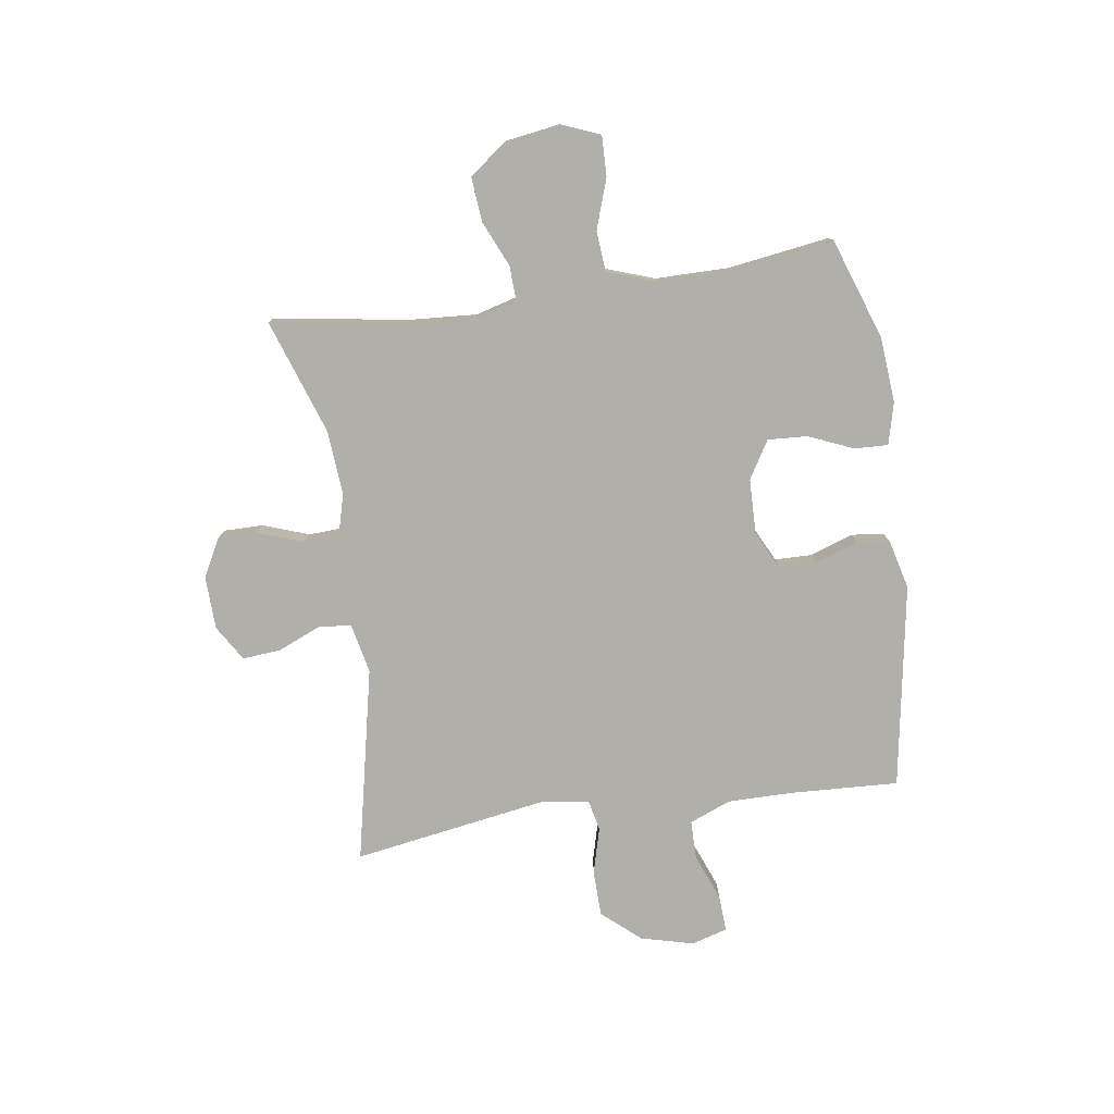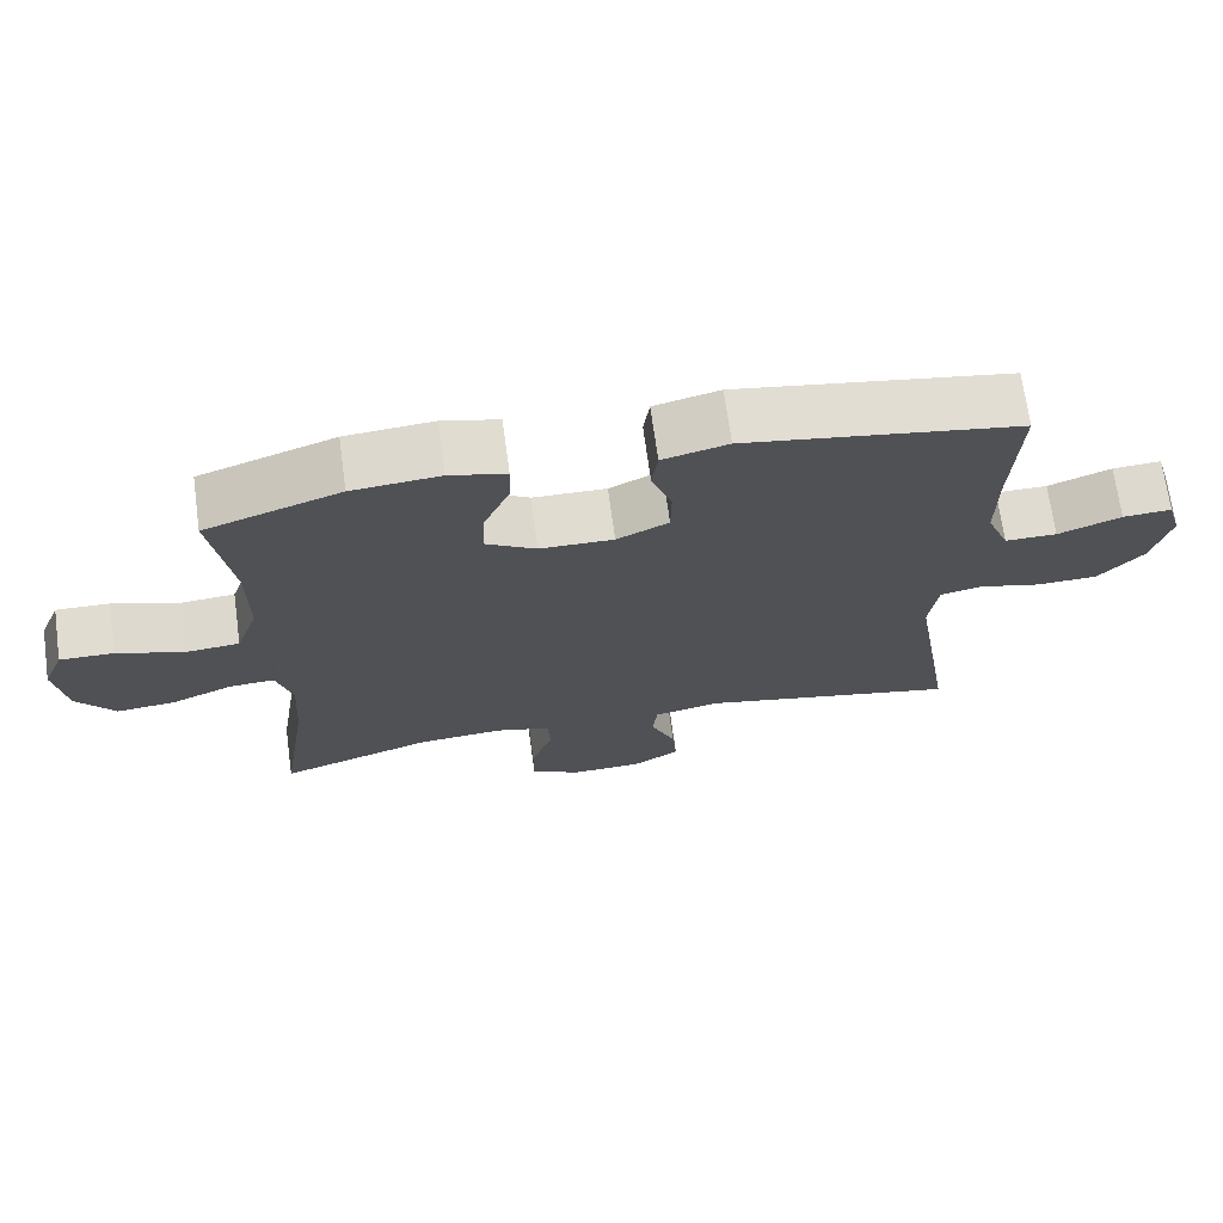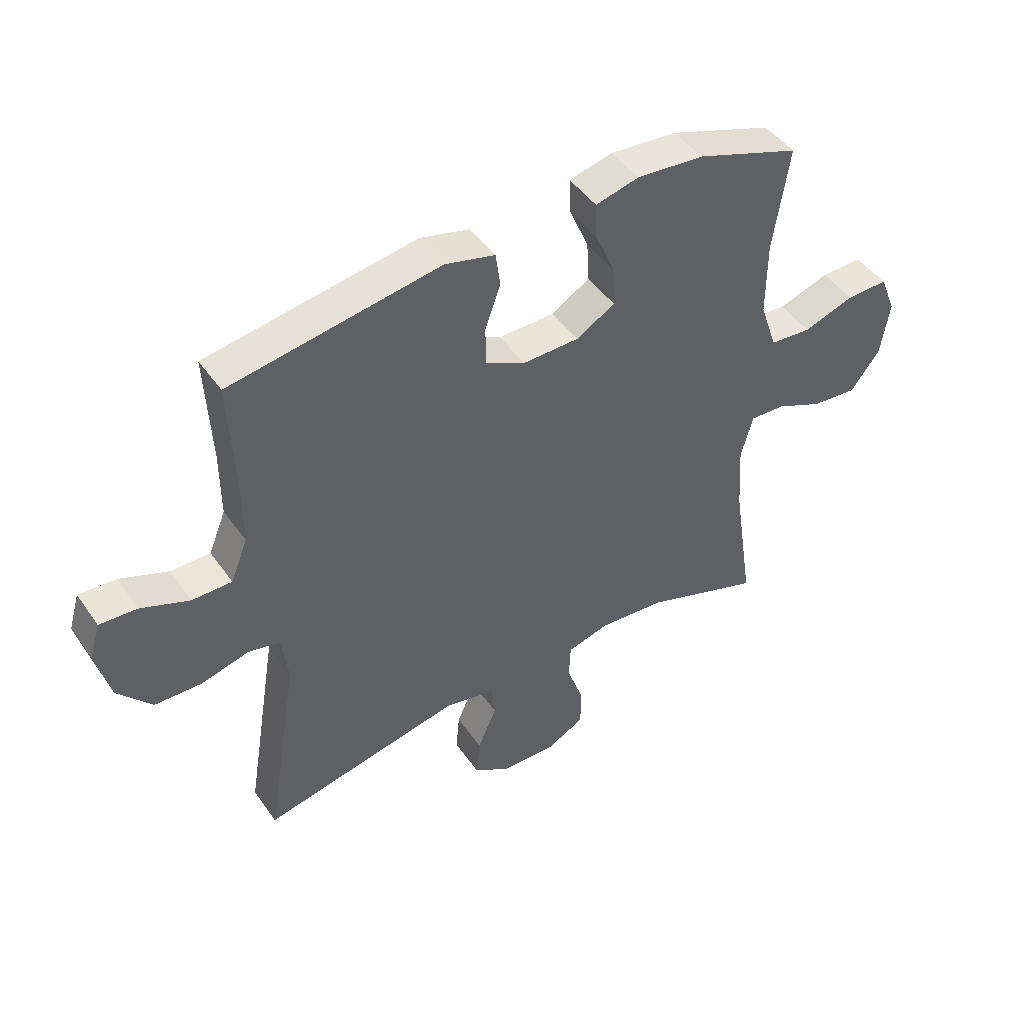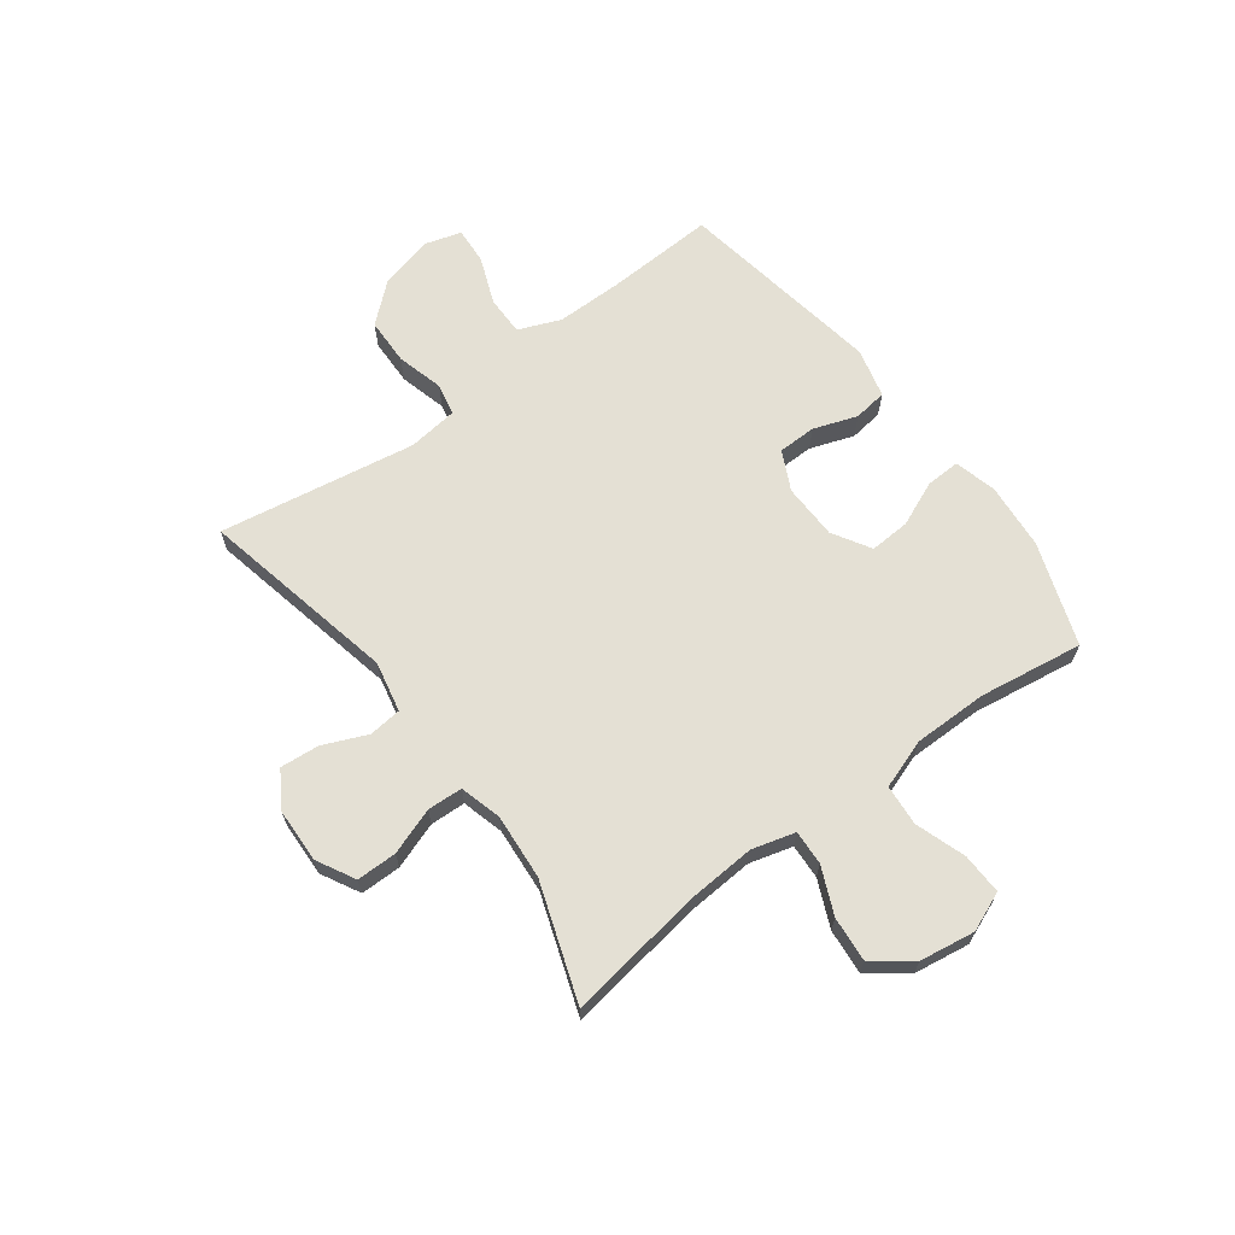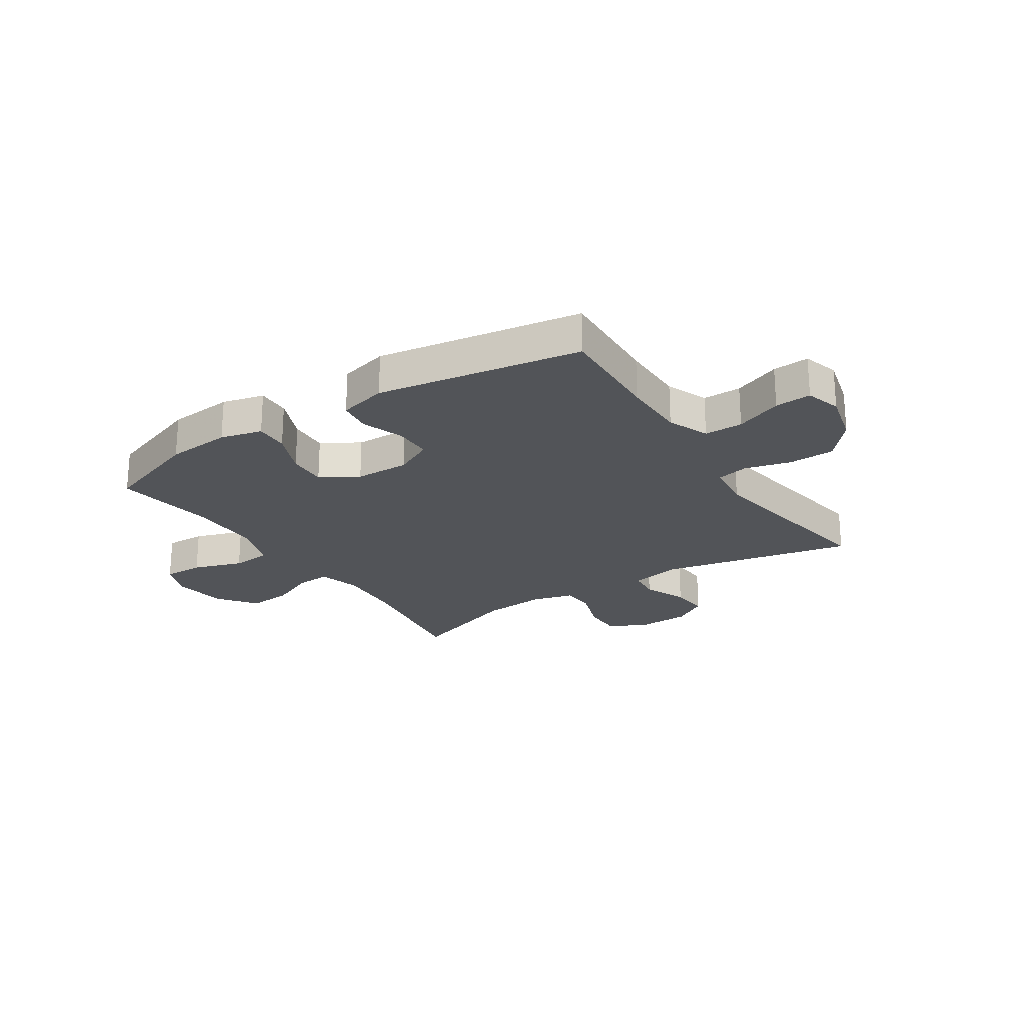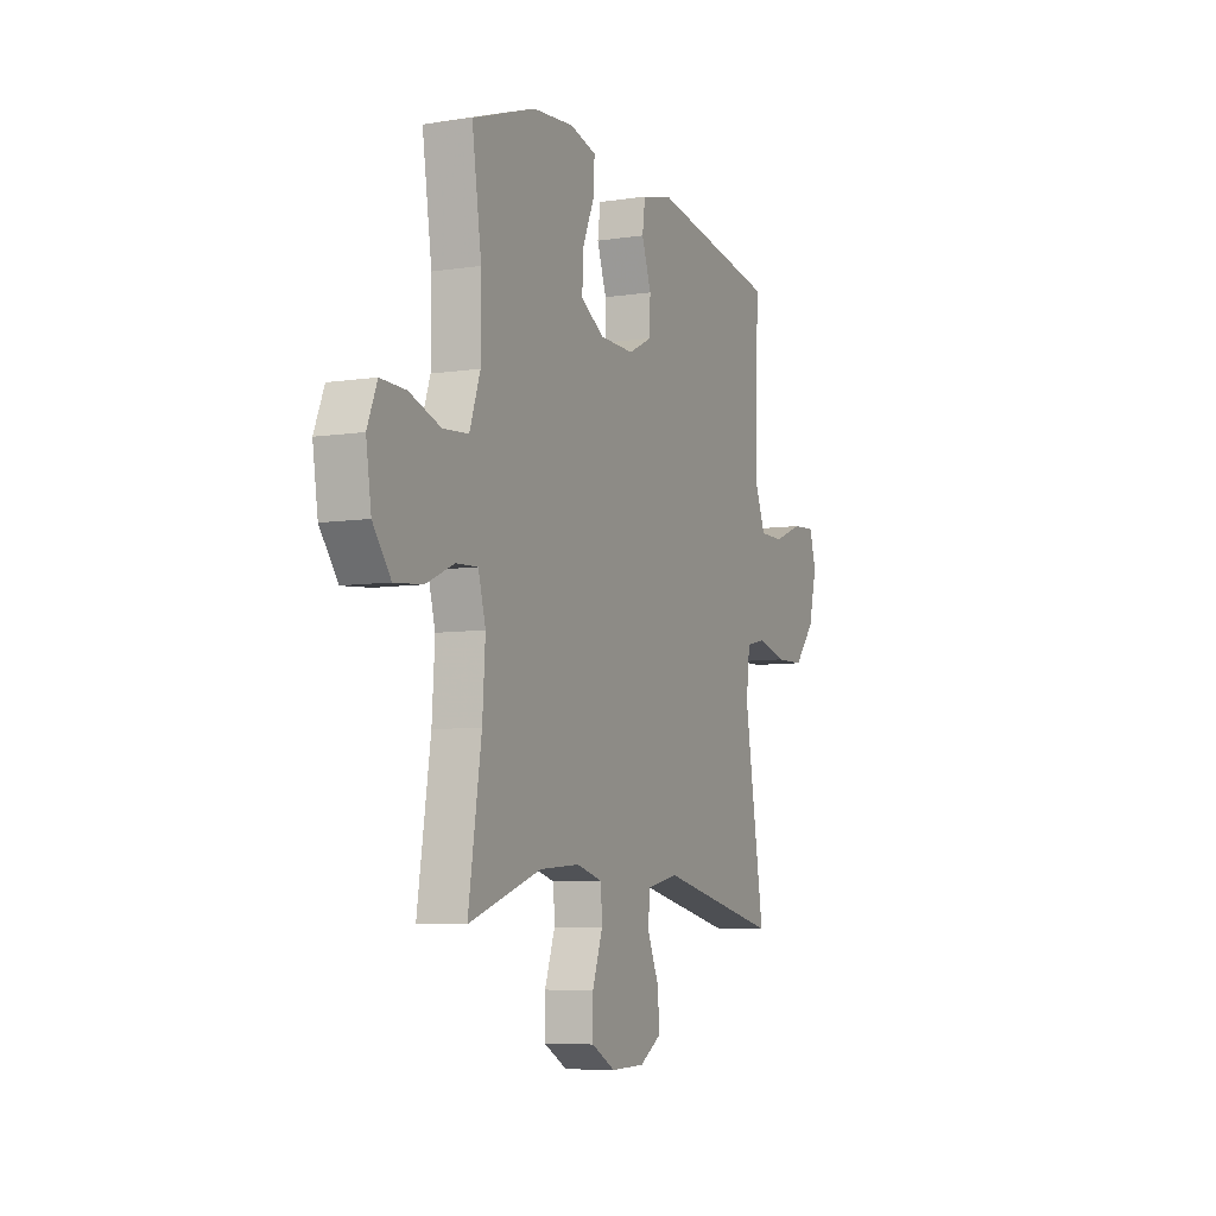
<metadata>
{"format":"obj","ext":"obj","renderer":"f3d","projection":"perspective","resolution":1024,"background":"white","views":[{"elev":-78.0,"azim":-81.8,"up":"+Y"},{"elev":70.0,"azim":-7.8,"up":"+Z"},{"elev":46.1,"azim":147.1,"up":"+Z"},{"elev":66.0,"azim":-126.7,"up":"+Y"},{"elev":-23.1,"azim":33.3,"up":"+Y"},{"elev":-7.0,"azim":-66.1,"up":"+Z"}]}
</metadata>
<code>
v -0.5 0.07 0.5
v -0.32 0.07 0.563
v -0.203 0.07 0.573
v -0.128 0.07 0.554
v -0.13 0.07 0.494
v -0.164 0.07 0.414
v -0.168 0.07 0.343
v -0.101 0.07 0.303
v -0.003 0.07 0.301
v 0.066 0.07 0.335
v 0.067 0.07 0.402
v 0.04 0.07 0.479
v 0.048 0.07 0.538
v 0.135 0.07 0.56
v 0.5 0.07 0.5
v 0.491 0.07 0.306
v 0.491 0.07 0.19
v 0.521 0.07 0.116
v 0.59 0.07 0.116
v 0.674 0.07 0.149
v 0.739 0.07 0.153
v 0.758 0.07 0.089
v 0.734 0.07 -0.006
v 0.675 0.07 -0.074
v 0.593 0.07 -0.076
v 0.51 0.07 -0.054
v 0.454 0.07 -0.066
v 0.443 0.07 -0.154
v 0.5 0.07 -0.5
v 0.151 0.07 -0.426
v 0.062 0.07 -0.445
v 0.056 0.07 -0.503
v 0.089 0.07 -0.58
v 0.095 0.07 -0.649
v 0.032 0.07 -0.688
v -0.064 0.07 -0.691
v -0.131 0.07 -0.655
v -0.131 0.07 -0.584
v -0.102 0.07 -0.502
v -0.105 0.07 -0.44
v -0.179 0.07 -0.42
v -0.294 0.07 -0.429
v -0.5 0.07 -0.5
v -0.463 0.07 -0.26
v -0.455 0.07 -0.139
v -0.476 0.07 -0.063
v -0.537 0.07 -0.066
v -0.619 0.07 -0.102
v -0.698 0.07 -0.109
v -0.749 0.07 -0.042
v -0.764 0.07 0.056
v -0.736 0.07 0.125
v -0.664 0.07 0.123
v -0.575 0.07 0.093
v -0.503 0.07 0.099
v -0.473 0.07 0.186
v -0.473 0.07 0.317
v -0.5 0 0.5
v -0.32 0 0.563
v -0.203 0 0.573
v -0.128 0 0.554
v -0.13 0 0.494
v -0.164 0 0.414
v -0.168 0 0.343
v -0.101 0 0.303
v -0.003 0 0.301
v 0.066 0 0.335
v 0.067 0 0.402
v 0.04 0 0.479
v 0.048 0 0.538
v 0.135 0 0.56
v 0.5 0 0.5
v 0.491 0 0.306
v 0.491 0 0.19
v 0.521 0 0.116
v 0.59 0 0.116
v 0.674 0 0.149
v 0.739 0 0.153
v 0.758 0 0.089
v 0.734 0 -0.006
v 0.675 0 -0.074
v 0.593 0 -0.076
v 0.51 0 -0.054
v 0.454 0 -0.066
v 0.443 0 -0.154
v 0.5 0 -0.5
v 0.151 0 -0.426
v 0.062 0 -0.445
v 0.056 0 -0.503
v 0.089 0 -0.58
v 0.095 0 -0.649
v 0.032 0 -0.688
v -0.064 0 -0.691
v -0.131 0 -0.655
v -0.131 0 -0.584
v -0.102 0 -0.502
v -0.105 0 -0.44
v -0.179 0 -0.42
v -0.294 0 -0.429
v -0.5 0 -0.5
v -0.463 0 -0.26
v -0.455 0 -0.139
v -0.476 0 -0.063
v -0.537 0 -0.066
v -0.619 0 -0.102
v -0.698 0 -0.109
v -0.749 0 -0.042
v -0.764 0 0.056
v -0.736 0 0.125
v -0.664 0 0.123
v -0.575 0 0.093
v -0.503 0 0.099
v -0.473 0 0.186
v -0.473 0 0.317
f 52 53 54
f 51 52 54
f 50 51 54
f 49 50 54
f 48 49 54
f 47 48 54
f 46 47 54 55
f 45 46 55 56
f 42 43 44
f 41 42 44 45
f 45 56 57
f 41 45 57
f 40 41 57
f 37 38 39
f 36 37 39
f 35 36 39
f 34 35 39
f 33 34 39
f 32 33 39
f 31 32 39 40
f 28 29 30
f 40 57 1
f 31 40 1
f 30 31 1
f 28 30 1
f 27 28 1
f 24 25 26
f 23 24 26
f 22 23 26
f 21 22 26
f 20 21 26
f 19 20 26
f 14 15 16
f 13 14 16
f 12 13 16
f 11 12 16
f 10 11 16 17
f 9 10 17 18
f 4 5 6
f 3 4 6
f 2 3 6
f 1 2 6
f 1 6 7
f 27 1 7 8
f 18 19 26 27
f 8 9 18 27
f 111 110 109
f 111 109 108
f 111 108 107
f 111 107 106
f 111 106 105
f 111 105 104
f 112 111 104 103
f 113 112 103 102
f 101 100 99
f 102 101 99 98
f 114 113 102
f 114 102 98
f 114 98 97
f 96 95 94
f 96 94 93
f 96 93 92
f 96 92 91
f 96 91 90
f 96 90 89
f 97 96 89 88
f 87 86 85
f 58 114 97
f 58 97 88
f 58 88 87
f 58 87 85
f 58 85 84
f 83 82 81
f 83 81 80
f 83 80 79
f 83 79 78
f 83 78 77
f 83 77 76
f 73 72 71
f 73 71 70
f 73 70 69
f 73 69 68
f 74 73 68 67
f 75 74 67 66
f 63 62 61
f 63 61 60
f 63 60 59
f 63 59 58
f 64 63 58
f 65 64 58 84
f 84 83 76 75
f 84 75 66 65
f 1 58 59 2
f 2 59 60 3
f 3 60 61 4
f 4 61 62 5
f 5 62 63 6
f 6 63 64 7
f 7 64 65 8
f 8 65 66 9
f 9 66 67 10
f 10 67 68 11
f 11 68 69 12
f 12 69 70 13
f 13 70 71 14
f 14 71 72 15
f 15 72 73 16
f 16 73 74 17
f 17 74 75 18
f 18 75 76 19
f 19 76 77 20
f 20 77 78 21
f 21 78 79 22
f 22 79 80 23
f 23 80 81 24
f 24 81 82 25
f 25 82 83 26
f 26 83 84 27
f 27 84 85 28
f 28 85 86 29
f 29 86 87 30
f 30 87 88 31
f 31 88 89 32
f 32 89 90 33
f 33 90 91 34
f 34 91 92 35
f 35 92 93 36
f 36 93 94 37
f 37 94 95 38
f 38 95 96 39
f 39 96 97 40
f 40 97 98 41
f 41 98 99 42
f 42 99 100 43
f 43 100 101 44
f 44 101 102 45
f 45 102 103 46
f 46 103 104 47
f 47 104 105 48
f 48 105 106 49
f 49 106 107 50
f 50 107 108 51
f 51 108 109 52
f 52 109 110 53
f 53 110 111 54
f 54 111 112 55
f 55 112 113 56
f 56 113 114 57
f 57 114 58 1

</code>
